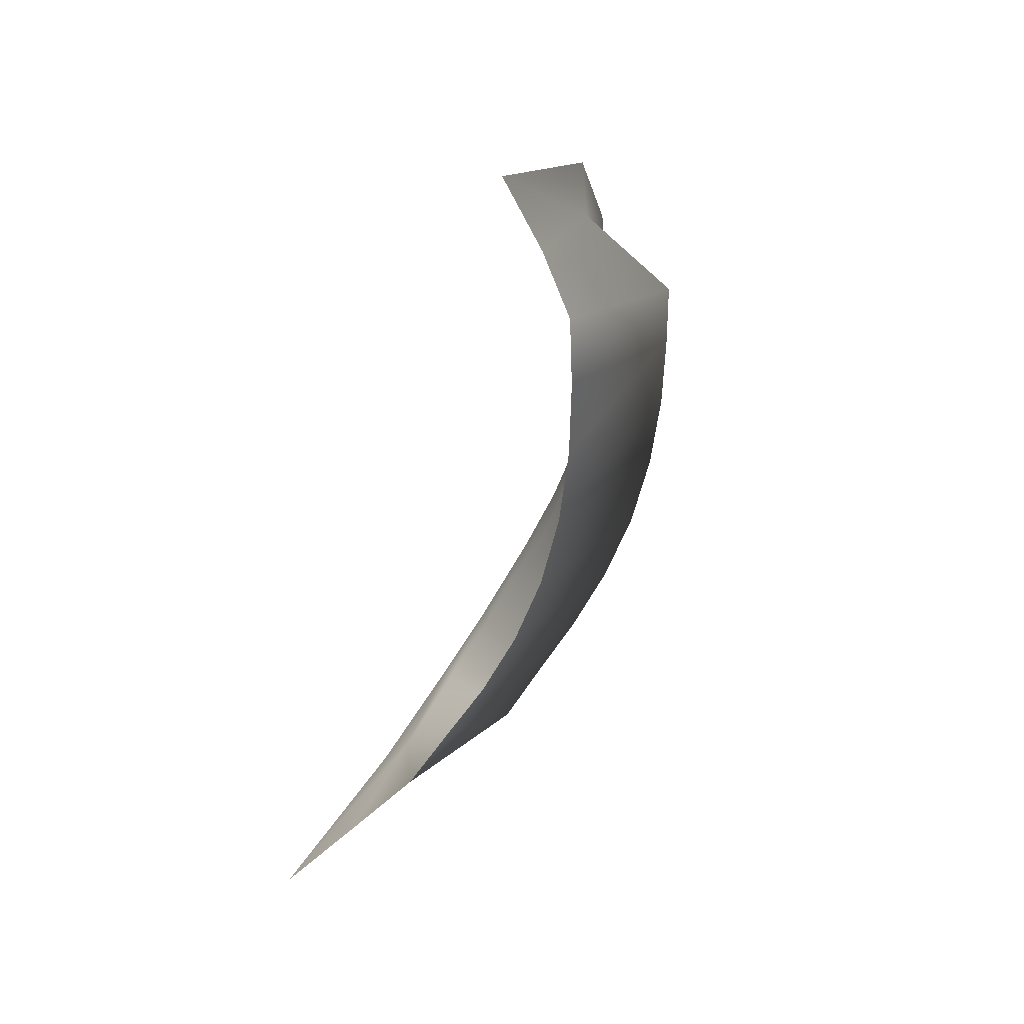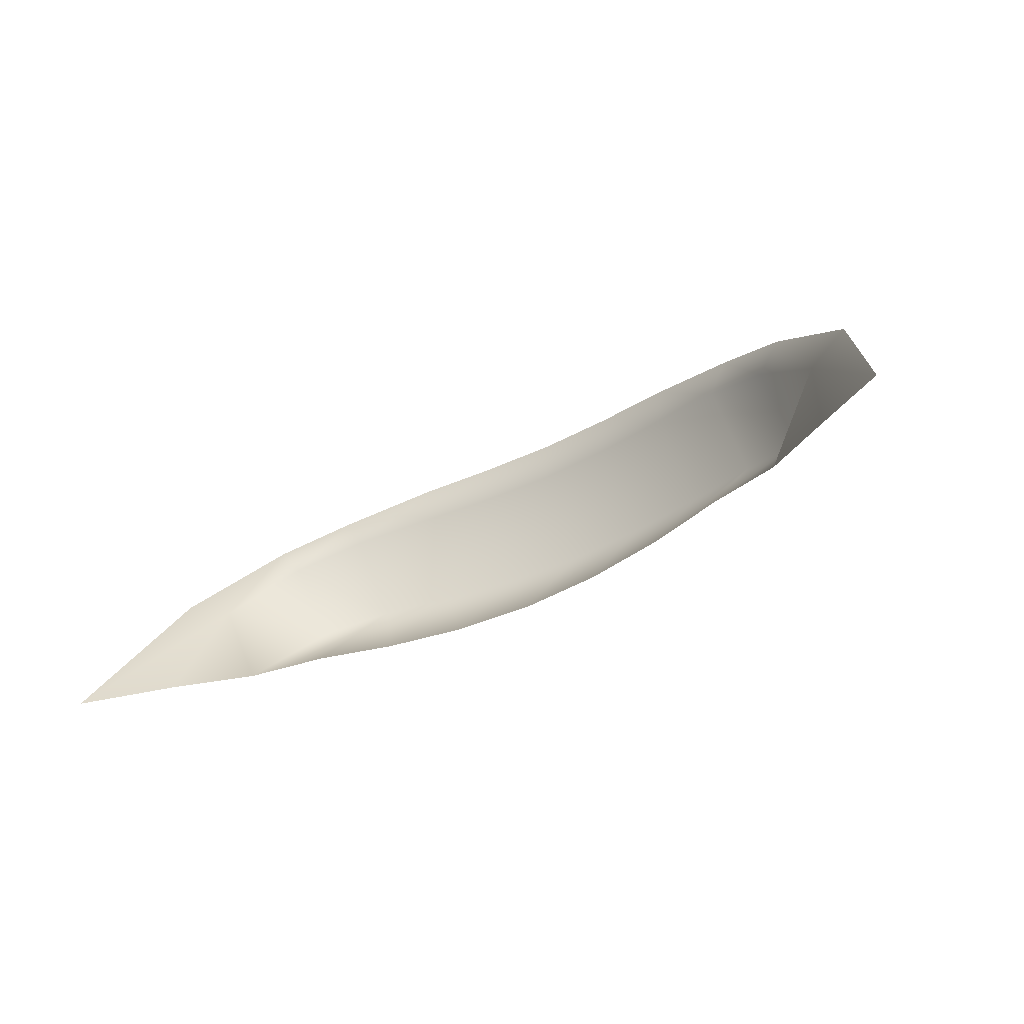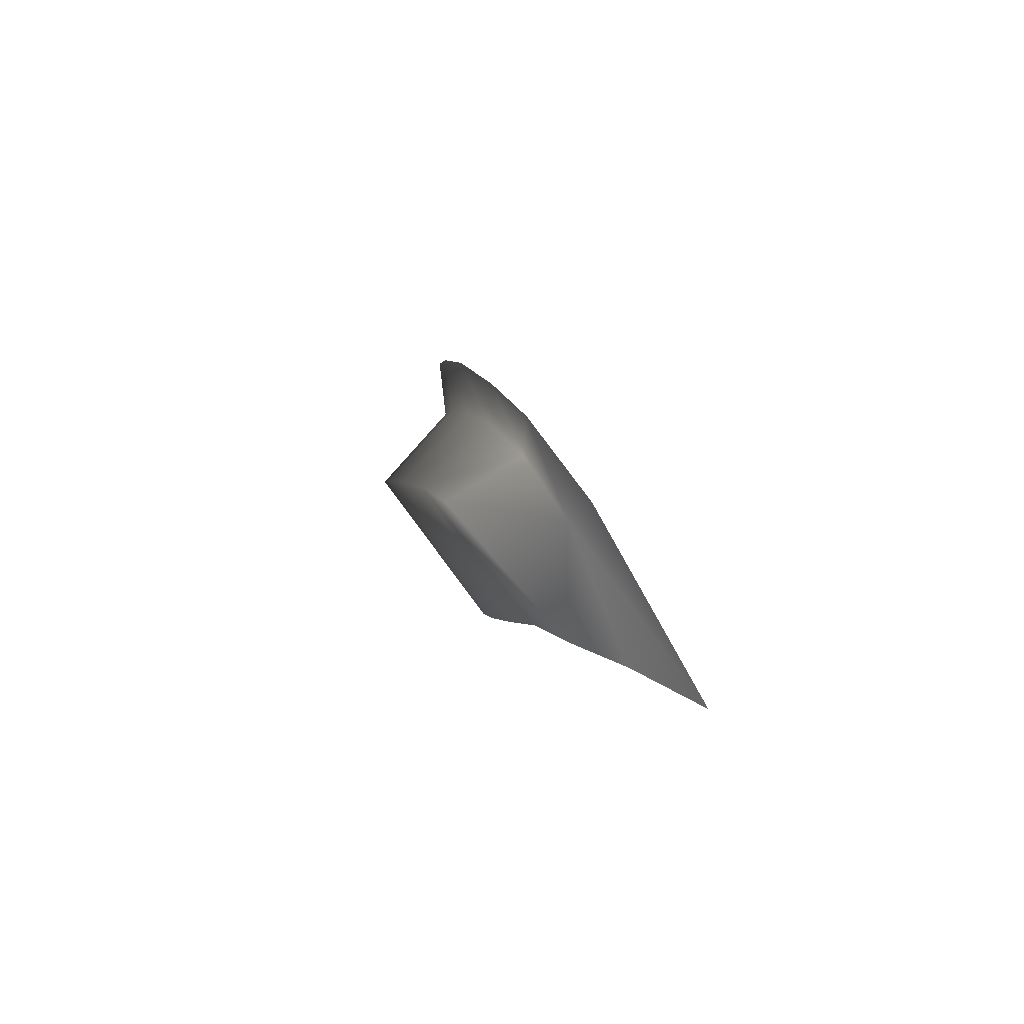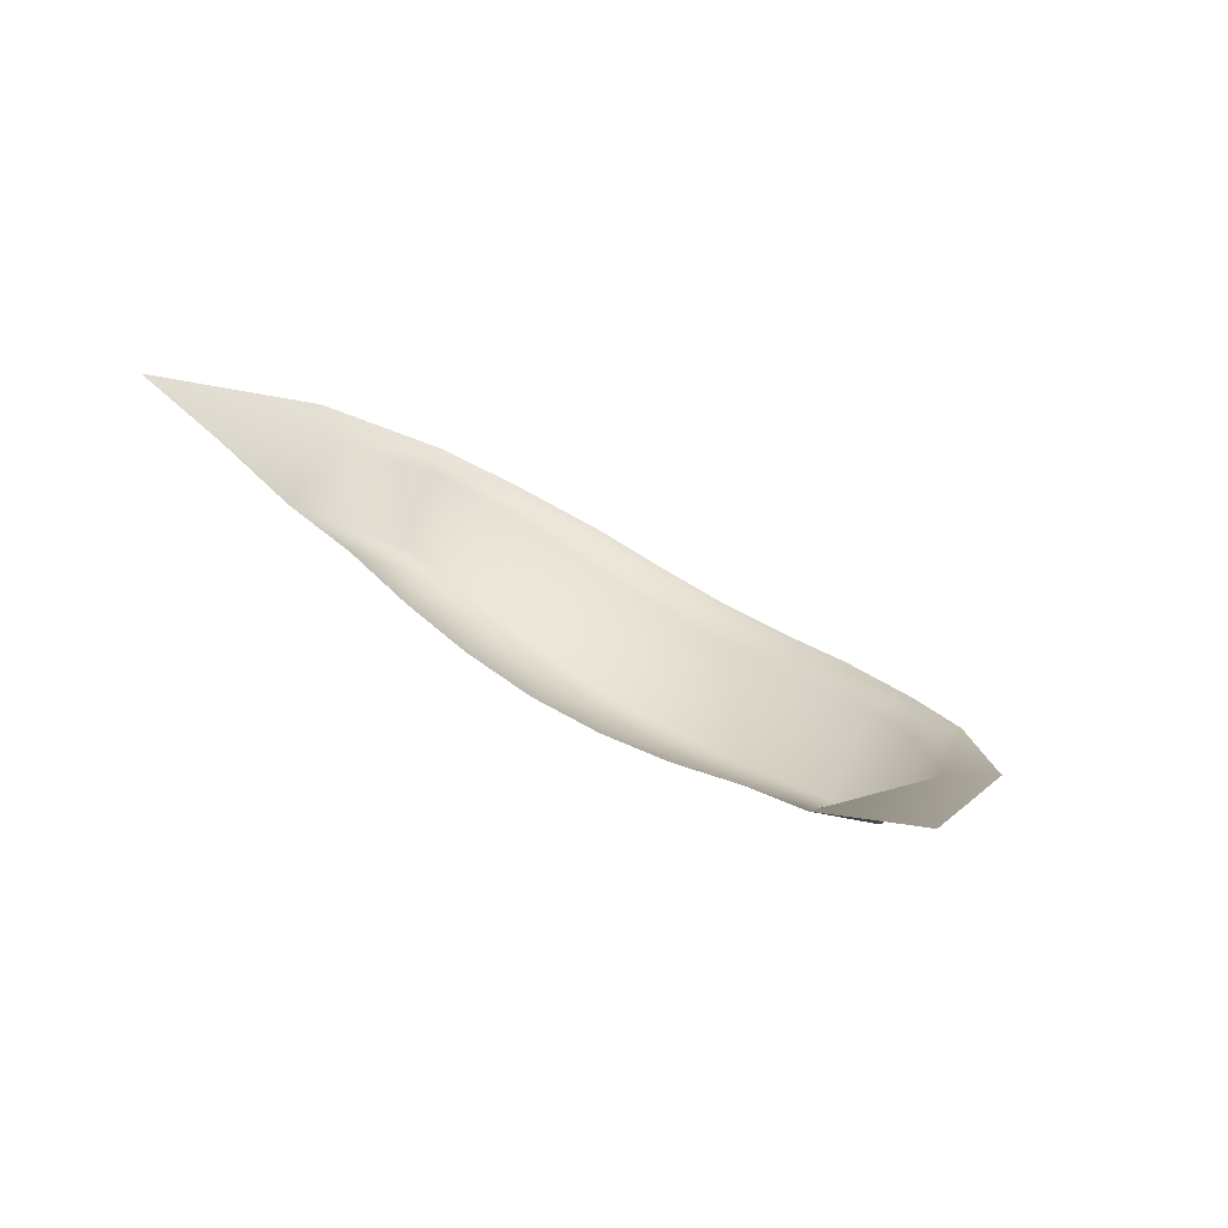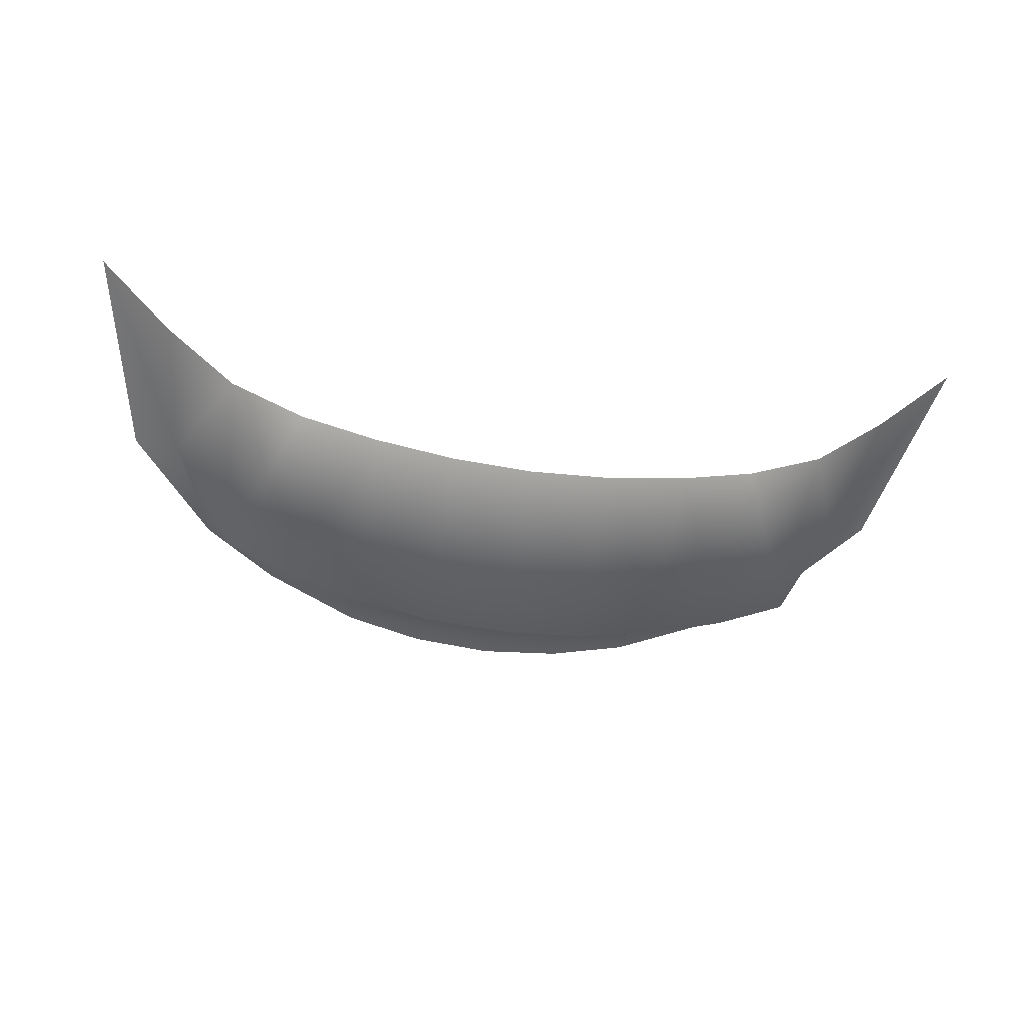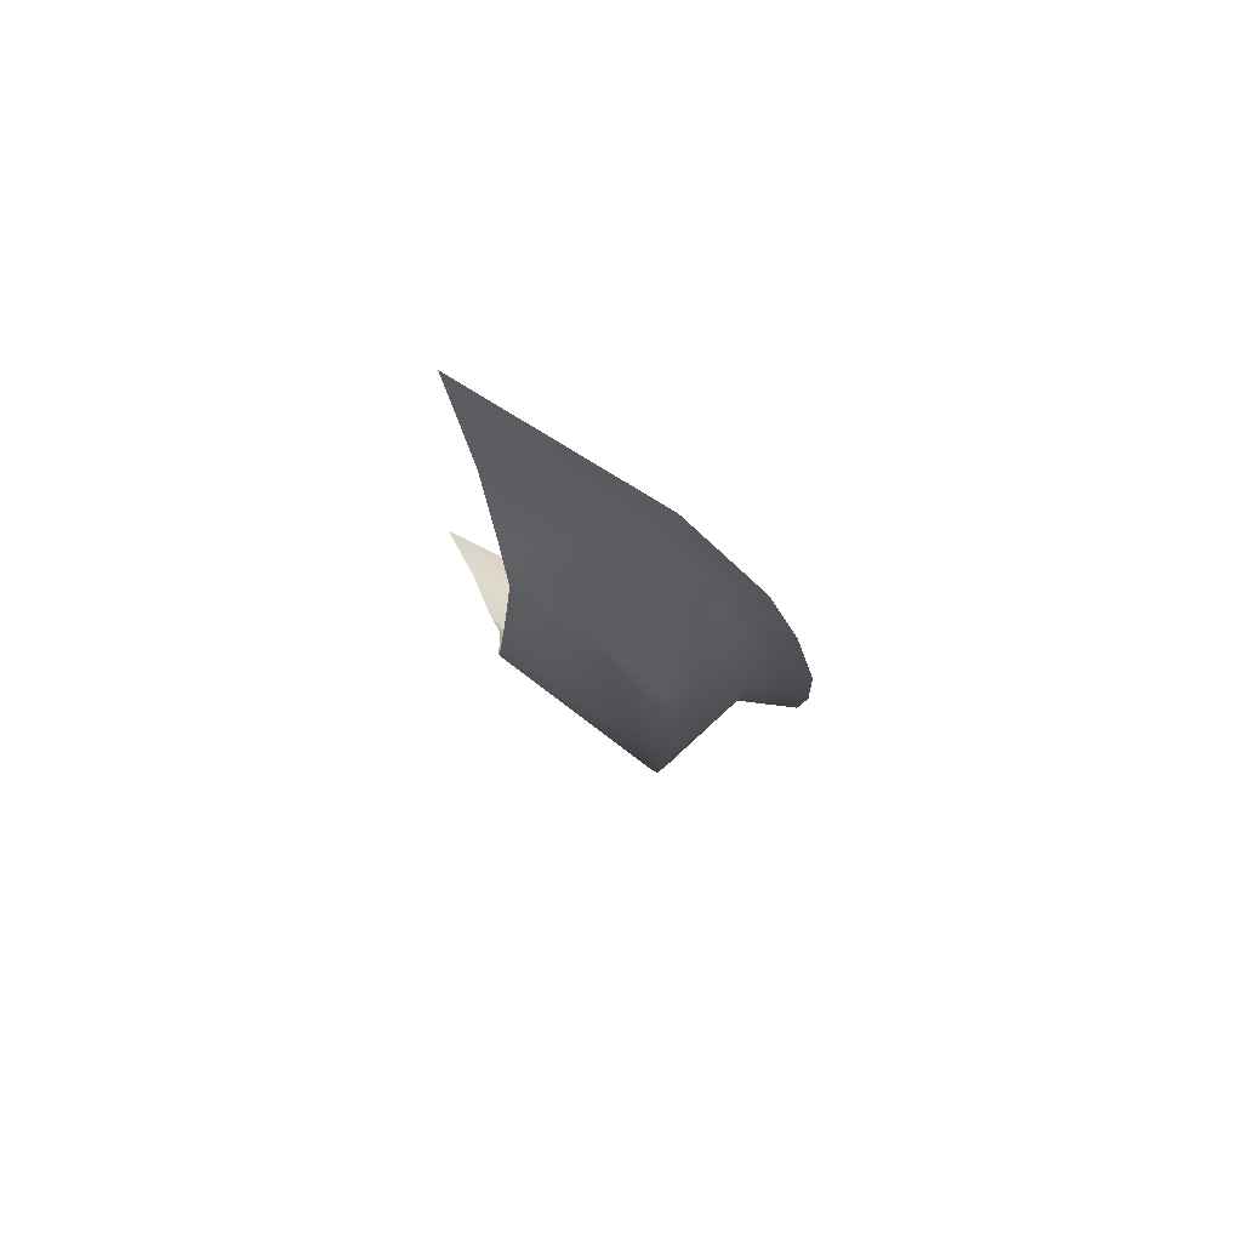
<metadata>
{"format":"obj","ext":"obj","renderer":"f3d","projection":"perspective","resolution":1024,"background":"white","views":[{"elev":-52.5,"azim":74.5,"up":"+Y"},{"elev":-41.4,"azim":32.2,"up":"+Y"},{"elev":0.5,"azim":-93.3,"up":"+Y"},{"elev":37.5,"azim":42.7,"up":"+Z"},{"elev":-38.1,"azim":-11.1,"up":"+Z"},{"elev":-4.5,"azim":85.9,"up":"+Z"}]}
</metadata>
<code>
g MouthSadA
v 0.07269 0.01787 0.003265
v 0.08255 -0.003151 0.01077
v 0.09262 0.0004424 0.0146
v 0.1039 -0.03817 0.03529
v 0.08695 -0.0319 0.02228
v 0.07109 -0.02809 0.01169
v 0.06737 0.01011 0.002859
v 0.05607 0.02538 -0.003021
v 0.06802 0.0003631 -0.01305
v 0.05429 -0.02593 0.006225
v 0.05217 0.01682 -0.002948
v 0.03496 0.03138 -0.008918
v 0.05308 0.003532 -0.01771
v 0.03691 -0.02632 0.001705
v 0.03617 0.004762 -0.02213
v 0.0187 -0.02668 -0.001353
v 0.03544 0.01996 -0.007468
v 0.01764 0.03324 -0.01193
v 0.0179 0.02122 -0.01048
v -1.565e-06 0.03376 -0.01303
v 0.01829 0.005162 -0.02516
v -1.565e-06 -0.02684 -0.002479
v -1.565e-06 0.02148 -0.01159
v -1.565e-06 0.005121 -0.02627
v -0.0179 0.02122 -0.01048
v -0.01764 0.03324 -0.01193
v -0.01829 0.005162 -0.02516
v -0.0187 -0.02668 -0.001353
v -0.03544 0.01996 -0.007468
v -0.03496 0.03138 -0.008918
v -0.03617 0.004762 -0.02213
v -0.03691 -0.02632 0.001705
v -0.05217 0.01682 -0.002948
v -0.05607 0.02538 -0.003021
v -0.05308 0.003532 -0.01771
v -0.05429 -0.02593 0.006225
v -0.06737 0.01011 0.002859
v -0.07269 0.01787 0.003265
v -0.06802 0.0003631 -0.01305
v -0.07109 -0.02809 0.01169
v -0.08255 -0.003151 0.01077
v -0.09262 0.0004424 0.0146
v -0.08695 -0.0319 0.02228
v -0.1039 -0.03817 0.03529
g MouthSadA_0
f 3 2 1
f 4 2 3
f 4 5 2
f 2 5 6
f 2 7 1
f 1 7 8
f 9 2 6
f 2 9 7
f 6 10 9
f 7 11 8
f 7 9 11
f 8 11 12
f 10 13 9
f 9 13 11
f 13 10 14
f 15 13 14
f 13 15 11
f 14 16 15
f 11 17 12
f 15 17 11
f 12 17 18
f 17 19 18
f 17 15 19
f 18 19 20
f 16 21 15
f 15 21 19
f 16 22 21
f 19 23 20
f 19 21 23
f 22 24 21
f 21 24 23
f 23 25 20
f 23 24 25
f 25 26 20
f 24 22 27
f 24 27 25
f 22 28 27
f 25 29 26
f 25 27 29
f 29 30 26
f 27 28 31
f 27 31 29
f 28 32 31
f 29 33 30
f 29 31 33
f 33 34 30
f 31 32 35
f 31 35 33
f 32 36 35
f 33 37 34
f 33 35 37
f 37 38 34
f 35 36 39
f 35 39 37
f 36 40 39
f 37 41 38
f 39 41 37
f 39 40 41
f 41 42 38
f 40 43 41
f 41 44 42
f 41 43 44

</code>
